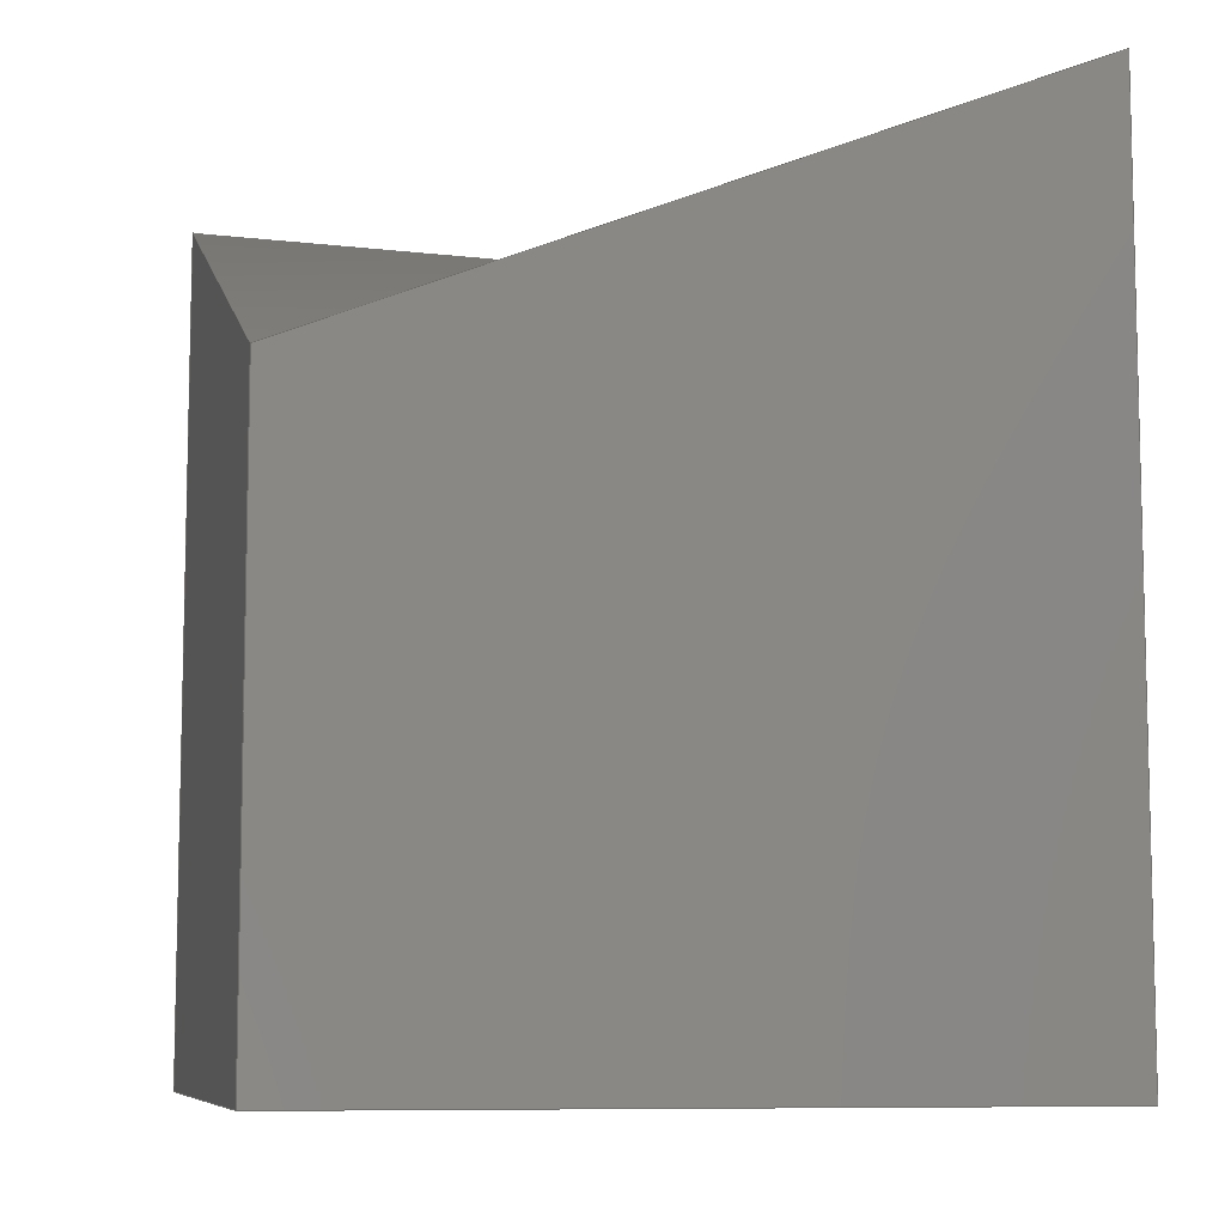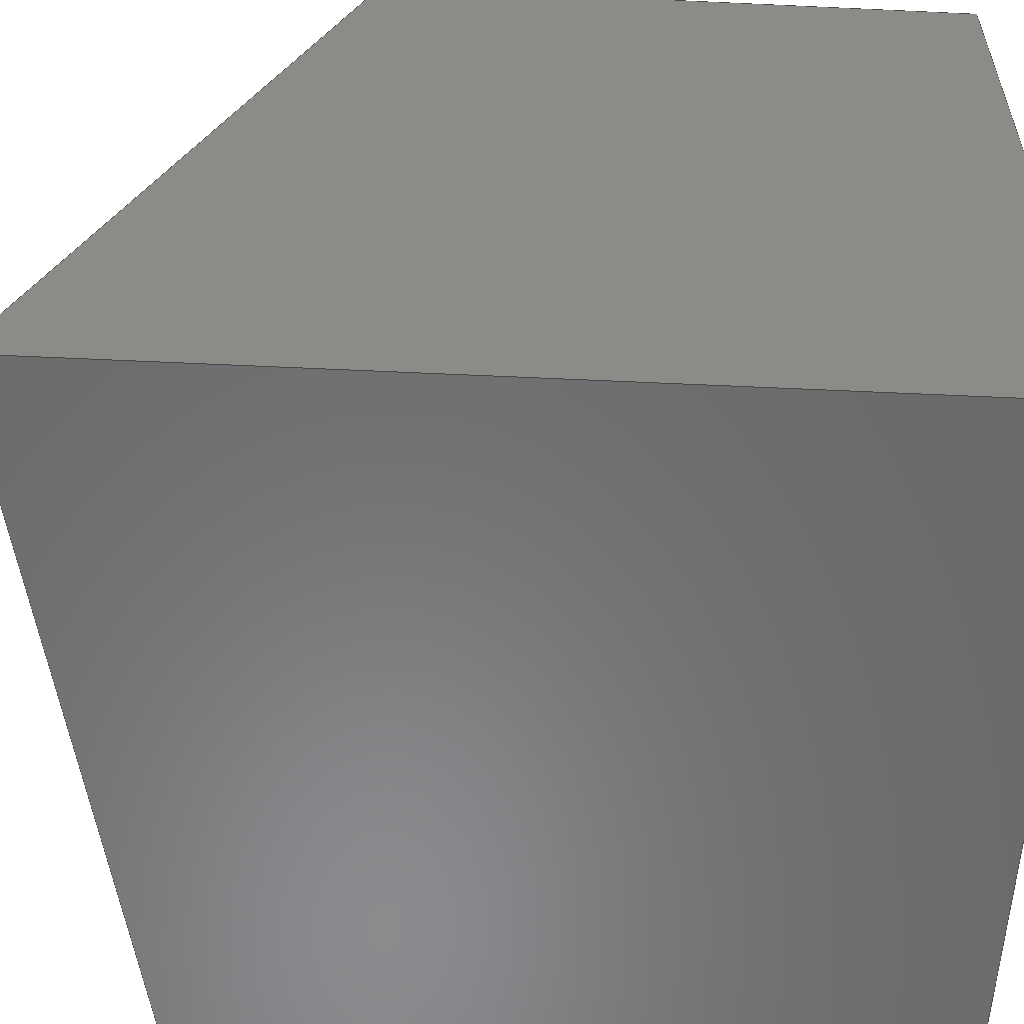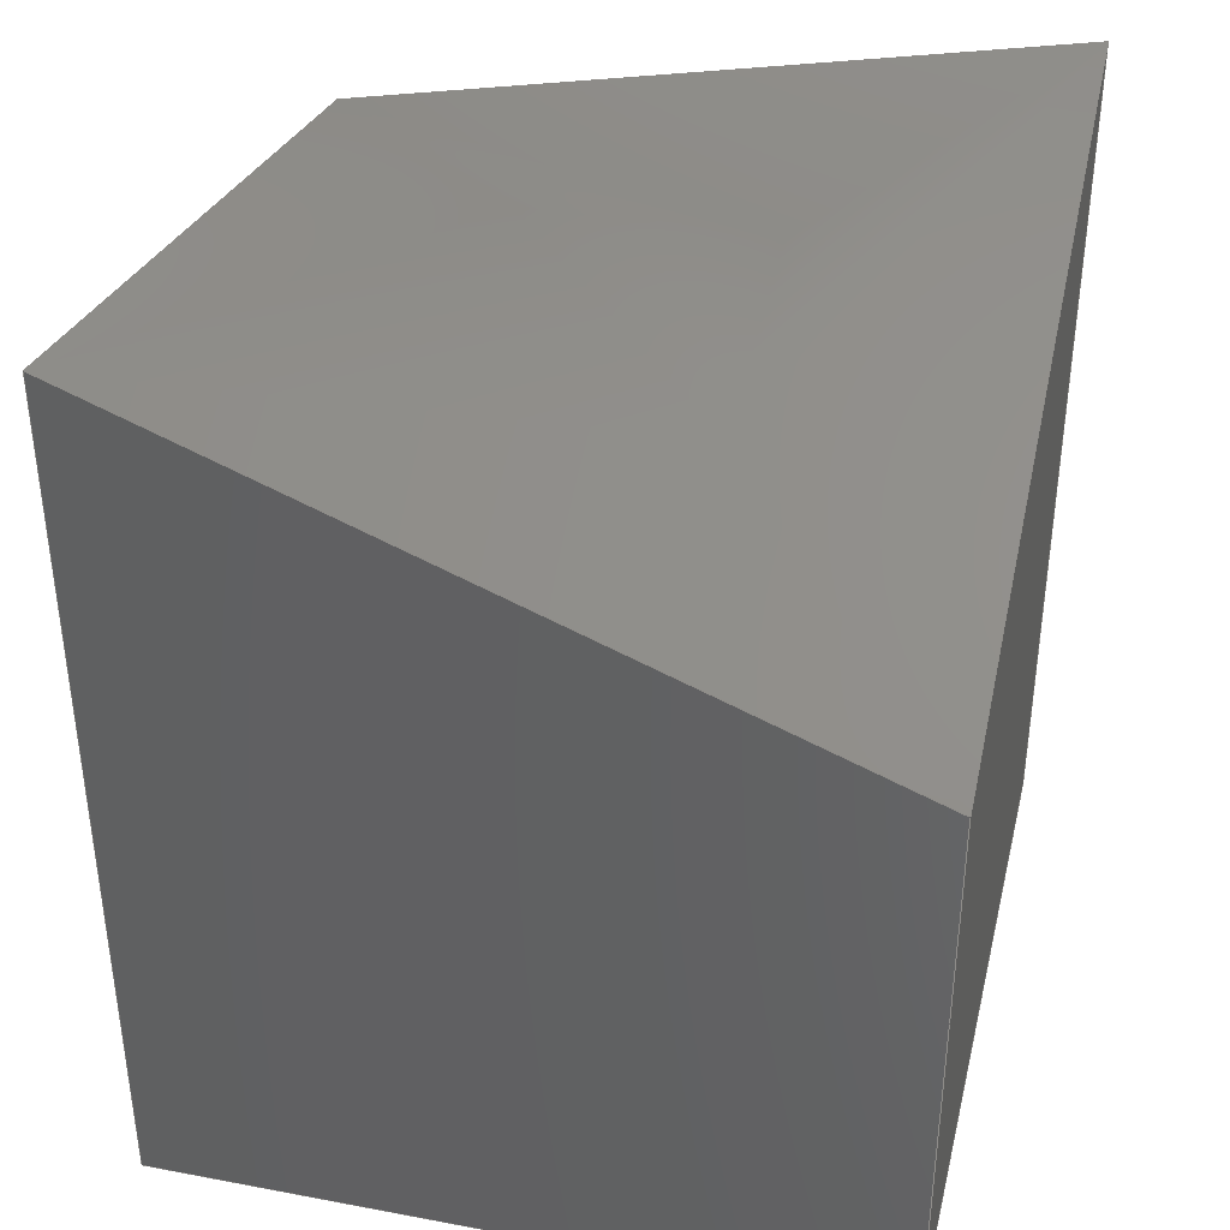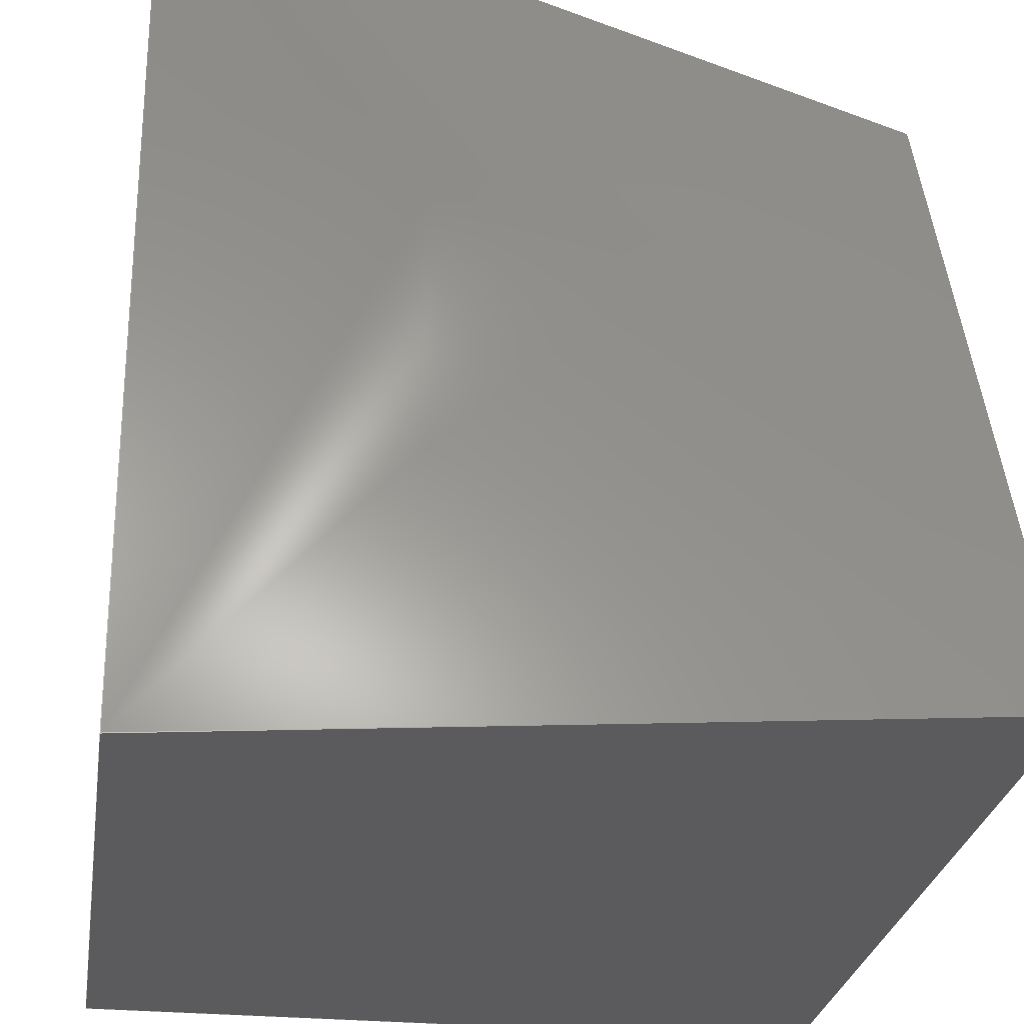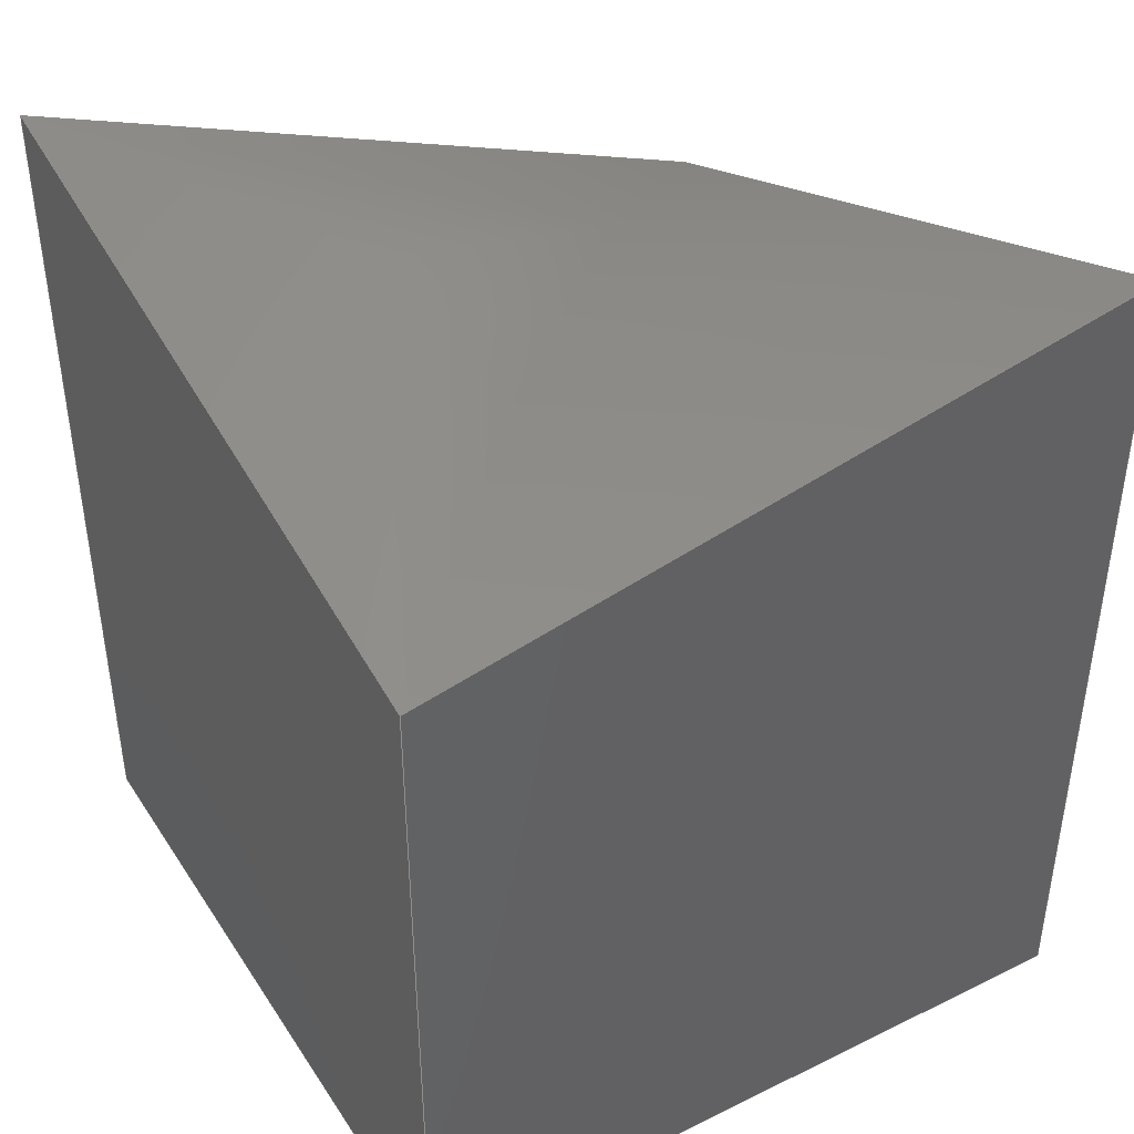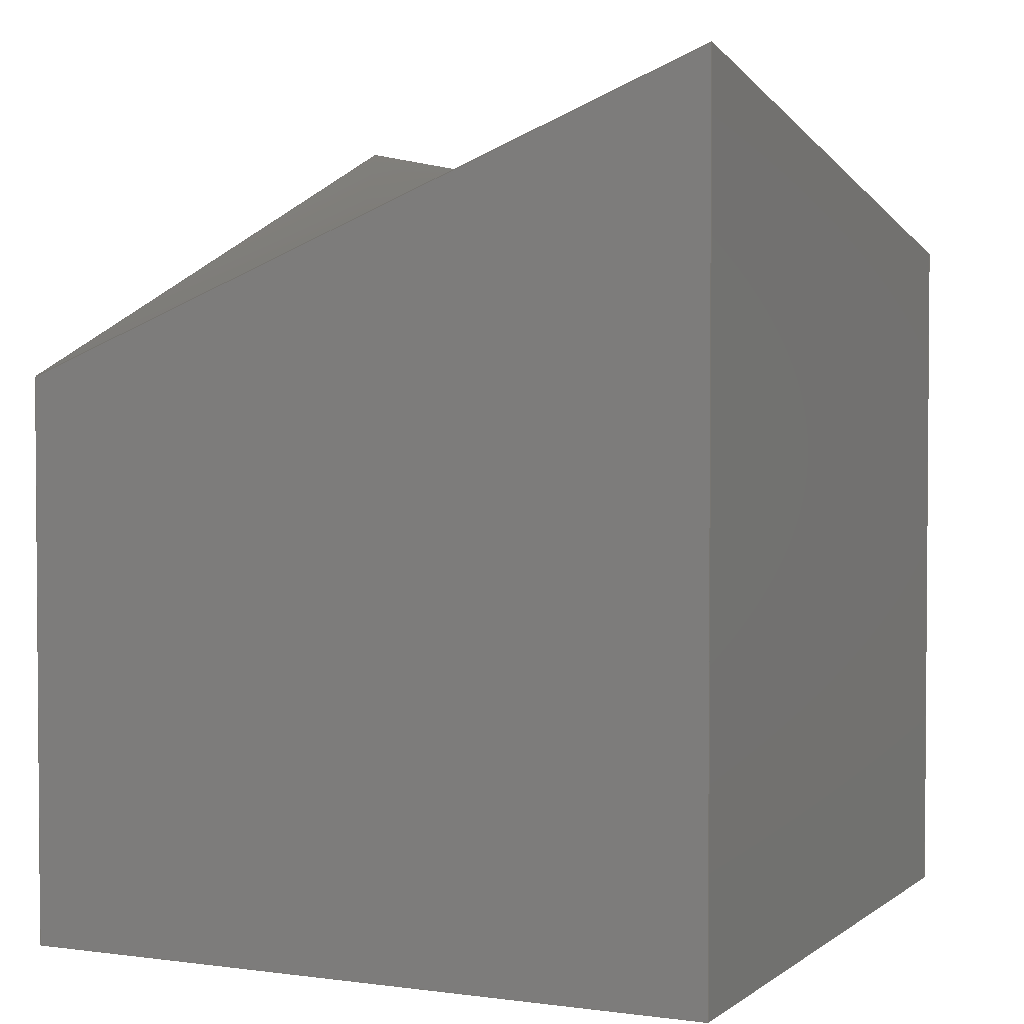
<metadata>
{"format":"step","ext":"stp","renderer":"f3d","projection":"perspective","resolution":1024,"background":"white","views":[{"elev":-8.4,"azim":167.8,"up":"+Z"},{"elev":-56.4,"azim":87.2,"up":"+Y"},{"elev":37.7,"azim":103.5,"up":"+Z"},{"elev":-26.9,"azim":-8.6,"up":"+Y"},{"elev":41.8,"azim":-30.5,"up":"+Z"},{"elev":2.6,"azim":-155.0,"up":"+Z"}]}
</metadata>
<code>
ISO-10303-21;
DATA;
#1 = APPLICATION_PROTOCOL_DEFINITION('international standard',
  'automotive_design',2000,#2);
#2 = APPLICATION_CONTEXT(
  'core data for automotive mechanical design processes');
#3 = SHAPE_DEFINITION_REPRESENTATION(#4,#10);
#4 = PRODUCT_DEFINITION_SHAPE('','',#5);
#5 = PRODUCT_DEFINITION('design','',#6,#9);
#6 = PRODUCT_DEFINITION_FORMATION('','',#7);
#7 = PRODUCT('Open_CASCADE_STEP_translator_7.3_2',
  'Open_CASCADE_STEP_translator_7.3_2','',(#8));
#8 = PRODUCT_CONTEXT('',#2,'mechanical');
#9 = PRODUCT_DEFINITION_CONTEXT('part definition',#2,'design');
#10 = MANIFOLD_SURFACE_SHAPE_REPRESENTATION('',(#11,#15),#177);
#11 = AXIS2_PLACEMENT_3D('',#12,#13,#14);
#12 = CARTESIAN_POINT('',(0,0,0));
#13 = DIRECTION('',(0,0,1));
#14 = DIRECTION('',(1,0,-0));
#15 = SHELL_BASED_SURFACE_MODEL('',(#16));
#16 = CLOSED_SHELL('',(#17,#57,#88,#131,#148,#165));
#17 = ADVANCED_FACE('',(#18),#52,.F.);
#18 = FACE_BOUND('',#19,.F.);
#19 = EDGE_LOOP('',(#20,#30,#38,#46));
#20 = ORIENTED_EDGE('',*,*,#21,.F.);
#21 = EDGE_CURVE('',#22,#24,#26,.T.);
#22 = VERTEX_POINT('',#23);
#23 = CARTESIAN_POINT('',(0,0,0));
#24 = VERTEX_POINT('',#25);
#25 = CARTESIAN_POINT('',(0,1,0));
#26 = LINE('',#27,#28);
#27 = CARTESIAN_POINT('',(0,0,0));
#28 = VECTOR('',#29,1);
#29 = DIRECTION('',(0,1,0));
#30 = ORIENTED_EDGE('',*,*,#31,.T.);
#31 = EDGE_CURVE('',#22,#32,#34,.T.);
#32 = VERTEX_POINT('',#33);
#33 = CARTESIAN_POINT('',(1,0,0));
#34 = LINE('',#35,#36);
#35 = CARTESIAN_POINT('',(0,0,0));
#36 = VECTOR('',#37,1);
#37 = DIRECTION('',(1,0,0));
#38 = ORIENTED_EDGE('',*,*,#39,.T.);
#39 = EDGE_CURVE('',#32,#40,#42,.T.);
#40 = VERTEX_POINT('',#41);
#41 = CARTESIAN_POINT('',(1,1,0));
#42 = LINE('',#43,#44);
#43 = CARTESIAN_POINT('',(1,0,0));
#44 = VECTOR('',#45,1);
#45 = DIRECTION('',(0,1,0));
#46 = ORIENTED_EDGE('',*,*,#47,.F.);
#47 = EDGE_CURVE('',#24,#40,#48,.T.);
#48 = LINE('',#49,#50);
#49 = CARTESIAN_POINT('',(0,1,0));
#50 = VECTOR('',#51,1);
#51 = DIRECTION('',(1,0,0));
#52 = PLANE('',#53);
#53 = AXIS2_PLACEMENT_3D('',#54,#55,#56);
#54 = CARTESIAN_POINT('',(0.5,0.5,0));
#55 = DIRECTION('',(0,0,1));
#56 = DIRECTION('',(1,0,-0));
#57 = ADVANCED_FACE('',(#58),#83,.F.);
#58 = FACE_BOUND('',#59,.F.);
#59 = EDGE_LOOP('',(#60,#61,#69,#77));
#60 = ORIENTED_EDGE('',*,*,#31,.F.);
#61 = ORIENTED_EDGE('',*,*,#62,.T.);
#62 = EDGE_CURVE('',#22,#63,#65,.T.);
#63 = VERTEX_POINT('',#64);
#64 = CARTESIAN_POINT('',(0,0,1));
#65 = LINE('',#66,#67);
#66 = CARTESIAN_POINT('',(0,0,0));
#67 = VECTOR('',#68,1);
#68 = DIRECTION('',(0,0,1));
#69 = ORIENTED_EDGE('',*,*,#70,.T.);
#70 = EDGE_CURVE('',#63,#71,#73,.T.);
#71 = VERTEX_POINT('',#72);
#72 = CARTESIAN_POINT('',(1,0,1.2));
#73 = LINE('',#74,#75);
#74 = CARTESIAN_POINT('',(0,0,1));
#75 = VECTOR('',#76,1);
#76 = DIRECTION('',(0.9806,0,0.1961));
#77 = ORIENTED_EDGE('',*,*,#78,.F.);
#78 = EDGE_CURVE('',#32,#71,#79,.T.);
#79 = LINE('',#80,#81);
#80 = CARTESIAN_POINT('',(1,0,0));
#81 = VECTOR('',#82,1);
#82 = DIRECTION('',(0,0,1));
#83 = PLANE('',#84);
#84 = AXIS2_PLACEMENT_3D('',#85,#86,#87);
#85 = CARTESIAN_POINT('',(0.5,0,0.55));
#86 = DIRECTION('',(-0,1,0));
#87 = DIRECTION('',(0.3548,0,0.9349));
#88 = ADVANCED_FACE('',(#89),#114,.T.);
#89 = FACE_BOUND('',#90,.T.);
#90 = EDGE_LOOP('',(#91,#99,#100,#108));
#91 = ORIENTED_EDGE('',*,*,#92,.F.);
#92 = EDGE_CURVE('',#63,#93,#95,.T.);
#93 = VERTEX_POINT('',#94);
#94 = CARTESIAN_POINT('',(0,1,1.2));
#95 = LINE('',#96,#97);
#96 = CARTESIAN_POINT('',(0,0,1));
#97 = VECTOR('',#98,1);
#98 = DIRECTION('',(0,0.9806,0.1961));
#99 = ORIENTED_EDGE('',*,*,#70,.T.);
#100 = ORIENTED_EDGE('',*,*,#101,.T.);
#101 = EDGE_CURVE('',#71,#102,#104,.T.);
#102 = VERTEX_POINT('',#103);
#103 = CARTESIAN_POINT('',(1,1,0.8));
#104 = LINE('',#105,#106);
#105 = CARTESIAN_POINT('',(1,0,1.2));
#106 = VECTOR('',#107,1);
#107 = DIRECTION('',(0,0.9285,-0.3714));
#108 = ORIENTED_EDGE('',*,*,#109,.F.);
#109 = EDGE_CURVE('',#93,#102,#110,.T.);
#110 = LINE('',#111,#112);
#111 = CARTESIAN_POINT('',(0,1,1.2));
#112 = VECTOR('',#113,1);
#113 = DIRECTION('',(0.9285,0,-0.3714));
#114 = B_SPLINE_SURFACE_WITH_KNOTS('',3,3,(
    (#115,#116,#117,#118)
    ,(#119,#120,#121,#122)
    ,(#123,#124,#125,#126)
    ,(#127,#128,#129,#130
    )),.UNSPECIFIED.,.F.,.F.,.F.,(4,4),(4,4),(0,1),(0,1),
  .PIECEWISE_BEZIER_KNOTS.);
#115 = CARTESIAN_POINT('',(0,0,1));
#116 = CARTESIAN_POINT('',(0,0.3333,1.067));
#117 = CARTESIAN_POINT('',(0,0.6667,1.133));
#118 = CARTESIAN_POINT('',(0,1,1.2));
#119 = CARTESIAN_POINT('',(0.3333,0,1.067));
#120 = CARTESIAN_POINT('',(0.3333,0.3333,1.067)
  );
#121 = CARTESIAN_POINT('',(0.3333,0.6667,1.067)
  );
#122 = CARTESIAN_POINT('',(0.3333,1,1.067));
#123 = CARTESIAN_POINT('',(0.6667,0,1.133));
#124 = CARTESIAN_POINT('',(0.6667,0.3333,1.067)
  );
#125 = CARTESIAN_POINT('',(0.6667,0.6667,1));
#126 = CARTESIAN_POINT('',(0.6667,1,0.9333));
#127 = CARTESIAN_POINT('',(1,0,1.2));
#128 = CARTESIAN_POINT('',(1,0.3333,1.067));
#129 = CARTESIAN_POINT('',(1,0.6667,0.9333));
#130 = CARTESIAN_POINT('',(1,1,0.8));
#131 = ADVANCED_FACE('',(#132),#143,.T.);
#132 = FACE_BOUND('',#133,.T.);
#133 = EDGE_LOOP('',(#134,#135,#136,#142));
#134 = ORIENTED_EDGE('',*,*,#78,.F.);
#135 = ORIENTED_EDGE('',*,*,#39,.T.);
#136 = ORIENTED_EDGE('',*,*,#137,.T.);
#137 = EDGE_CURVE('',#40,#102,#138,.T.);
#138 = LINE('',#139,#140);
#139 = CARTESIAN_POINT('',(1,1,0));
#140 = VECTOR('',#141,1);
#141 = DIRECTION('',(0,0,1));
#142 = ORIENTED_EDGE('',*,*,#101,.F.);
#143 = PLANE('',#144);
#144 = AXIS2_PLACEMENT_3D('',#145,#146,#147);
#145 = CARTESIAN_POINT('',(1,0.5,0.5));
#146 = DIRECTION('',(1,0,-0));
#147 = DIRECTION('',(-0,0.6505,-0.7595));
#148 = ADVANCED_FACE('',(#149),#160,.T.);
#149 = FACE_BOUND('',#150,.T.);
#150 = EDGE_LOOP('',(#151,#152,#153,#154));
#151 = ORIENTED_EDGE('',*,*,#21,.F.);
#152 = ORIENTED_EDGE('',*,*,#62,.T.);
#153 = ORIENTED_EDGE('',*,*,#92,.T.);
#154 = ORIENTED_EDGE('',*,*,#155,.F.);
#155 = EDGE_CURVE('',#24,#93,#156,.T.);
#156 = LINE('',#157,#158);
#157 = CARTESIAN_POINT('',(0,1,0));
#158 = VECTOR('',#159,1);
#159 = DIRECTION('',(0,0,1));
#160 = PLANE('',#161);
#161 = AXIS2_PLACEMENT_3D('',#162,#163,#164);
#162 = CARTESIAN_POINT('',(0,0.5,0.55));
#163 = DIRECTION('',(-1,0,0));
#164 = DIRECTION('',(0,0.3548,0.9349));
#165 = ADVANCED_FACE('',(#166),#172,.T.);
#166 = FACE_BOUND('',#167,.T.);
#167 = EDGE_LOOP('',(#168,#169,#170,#171));
#168 = ORIENTED_EDGE('',*,*,#137,.F.);
#169 = ORIENTED_EDGE('',*,*,#47,.F.);
#170 = ORIENTED_EDGE('',*,*,#155,.T.);
#171 = ORIENTED_EDGE('',*,*,#109,.T.);
#172 = PLANE('',#173);
#173 = AXIS2_PLACEMENT_3D('',#174,#175,#176);
#174 = CARTESIAN_POINT('',(0.5,1,0.5));
#175 = DIRECTION('',(0,1,-0));
#176 = DIRECTION('',(-0.6505,0,0.7595));
#177 = ( GEOMETRIC_REPRESENTATION_CONTEXT(3) 
GLOBAL_UNCERTAINTY_ASSIGNED_CONTEXT((#181)) GLOBAL_UNIT_ASSIGNED_CONTEXT
((#178,#179,#180)) REPRESENTATION_CONTEXT('Context #1',
  '3D Context with UNIT and UNCERTAINTY') );
#178 = ( LENGTH_UNIT() NAMED_UNIT(*) SI_UNIT(.MILLI.,.METRE.) );
#179 = ( NAMED_UNIT(*) PLANE_ANGLE_UNIT() SI_UNIT($,.RADIAN.) );
#180 = ( NAMED_UNIT(*) SI_UNIT($,.STERADIAN.) SOLID_ANGLE_UNIT() );
#181 = UNCERTAINTY_MEASURE_WITH_UNIT(LENGTH_MEASURE(1e-07),#178,
  'distance_accuracy_value','confusion accuracy');
#182 = PRODUCT_RELATED_PRODUCT_CATEGORY('part',$,(#7));
#183 = MECHANICAL_DESIGN_GEOMETRIC_PRESENTATION_REPRESENTATION('',(#184,
    #192,#199,#207,#214,#221),#177);
#184 = STYLED_ITEM('color',(#185),#17);
#185 = PRESENTATION_STYLE_ASSIGNMENT((#186));
#186 = SURFACE_STYLE_USAGE(.BOTH.,#187);
#187 = SURFACE_SIDE_STYLE('',(#188));
#188 = SURFACE_STYLE_FILL_AREA(#189);
#189 = FILL_AREA_STYLE('',(#190));
#190 = FILL_AREA_STYLE_COLOUR('',#191);
#191 = COLOUR_RGB('',0.3216,0.3412,0.4314);
#192 = STYLED_ITEM('color',(#193),#57);
#193 = PRESENTATION_STYLE_ASSIGNMENT((#194));
#194 = SURFACE_STYLE_USAGE(.BOTH.,#195);
#195 = SURFACE_SIDE_STYLE('',(#196));
#196 = SURFACE_STYLE_FILL_AREA(#197);
#197 = FILL_AREA_STYLE('',(#198));
#198 = FILL_AREA_STYLE_COLOUR('',#191);
#199 = STYLED_ITEM('color',(#200),#88);
#200 = PRESENTATION_STYLE_ASSIGNMENT((#201));
#201 = SURFACE_STYLE_USAGE(.BOTH.,#202);
#202 = SURFACE_SIDE_STYLE('',(#203));
#203 = SURFACE_STYLE_FILL_AREA(#204);
#204 = FILL_AREA_STYLE('',(#205));
#205 = FILL_AREA_STYLE_COLOUR('',#206);
#206 = COLOUR_RGB('',0.7451,0.3255,0.1333);
#207 = STYLED_ITEM('color',(#208),#131);
#208 = PRESENTATION_STYLE_ASSIGNMENT((#209));
#209 = SURFACE_STYLE_USAGE(.BOTH.,#210);
#210 = SURFACE_SIDE_STYLE('',(#211));
#211 = SURFACE_STYLE_FILL_AREA(#212);
#212 = FILL_AREA_STYLE('',(#213));
#213 = FILL_AREA_STYLE_COLOUR('',#191);
#214 = STYLED_ITEM('color',(#215),#148);
#215 = PRESENTATION_STYLE_ASSIGNMENT((#216));
#216 = SURFACE_STYLE_USAGE(.BOTH.,#217);
#217 = SURFACE_SIDE_STYLE('',(#218));
#218 = SURFACE_STYLE_FILL_AREA(#219);
#219 = FILL_AREA_STYLE('',(#220));
#220 = FILL_AREA_STYLE_COLOUR('',#191);
#221 = STYLED_ITEM('color',(#222),#165);
#222 = PRESENTATION_STYLE_ASSIGNMENT((#223));
#223 = SURFACE_STYLE_USAGE(.BOTH.,#224);
#224 = SURFACE_SIDE_STYLE('',(#225));
#225 = SURFACE_STYLE_FILL_AREA(#226);
#226 = FILL_AREA_STYLE('',(#227));
#227 = FILL_AREA_STYLE_COLOUR('',#191);
ENDSEC;
END-ISO-10303-21;

</code>
